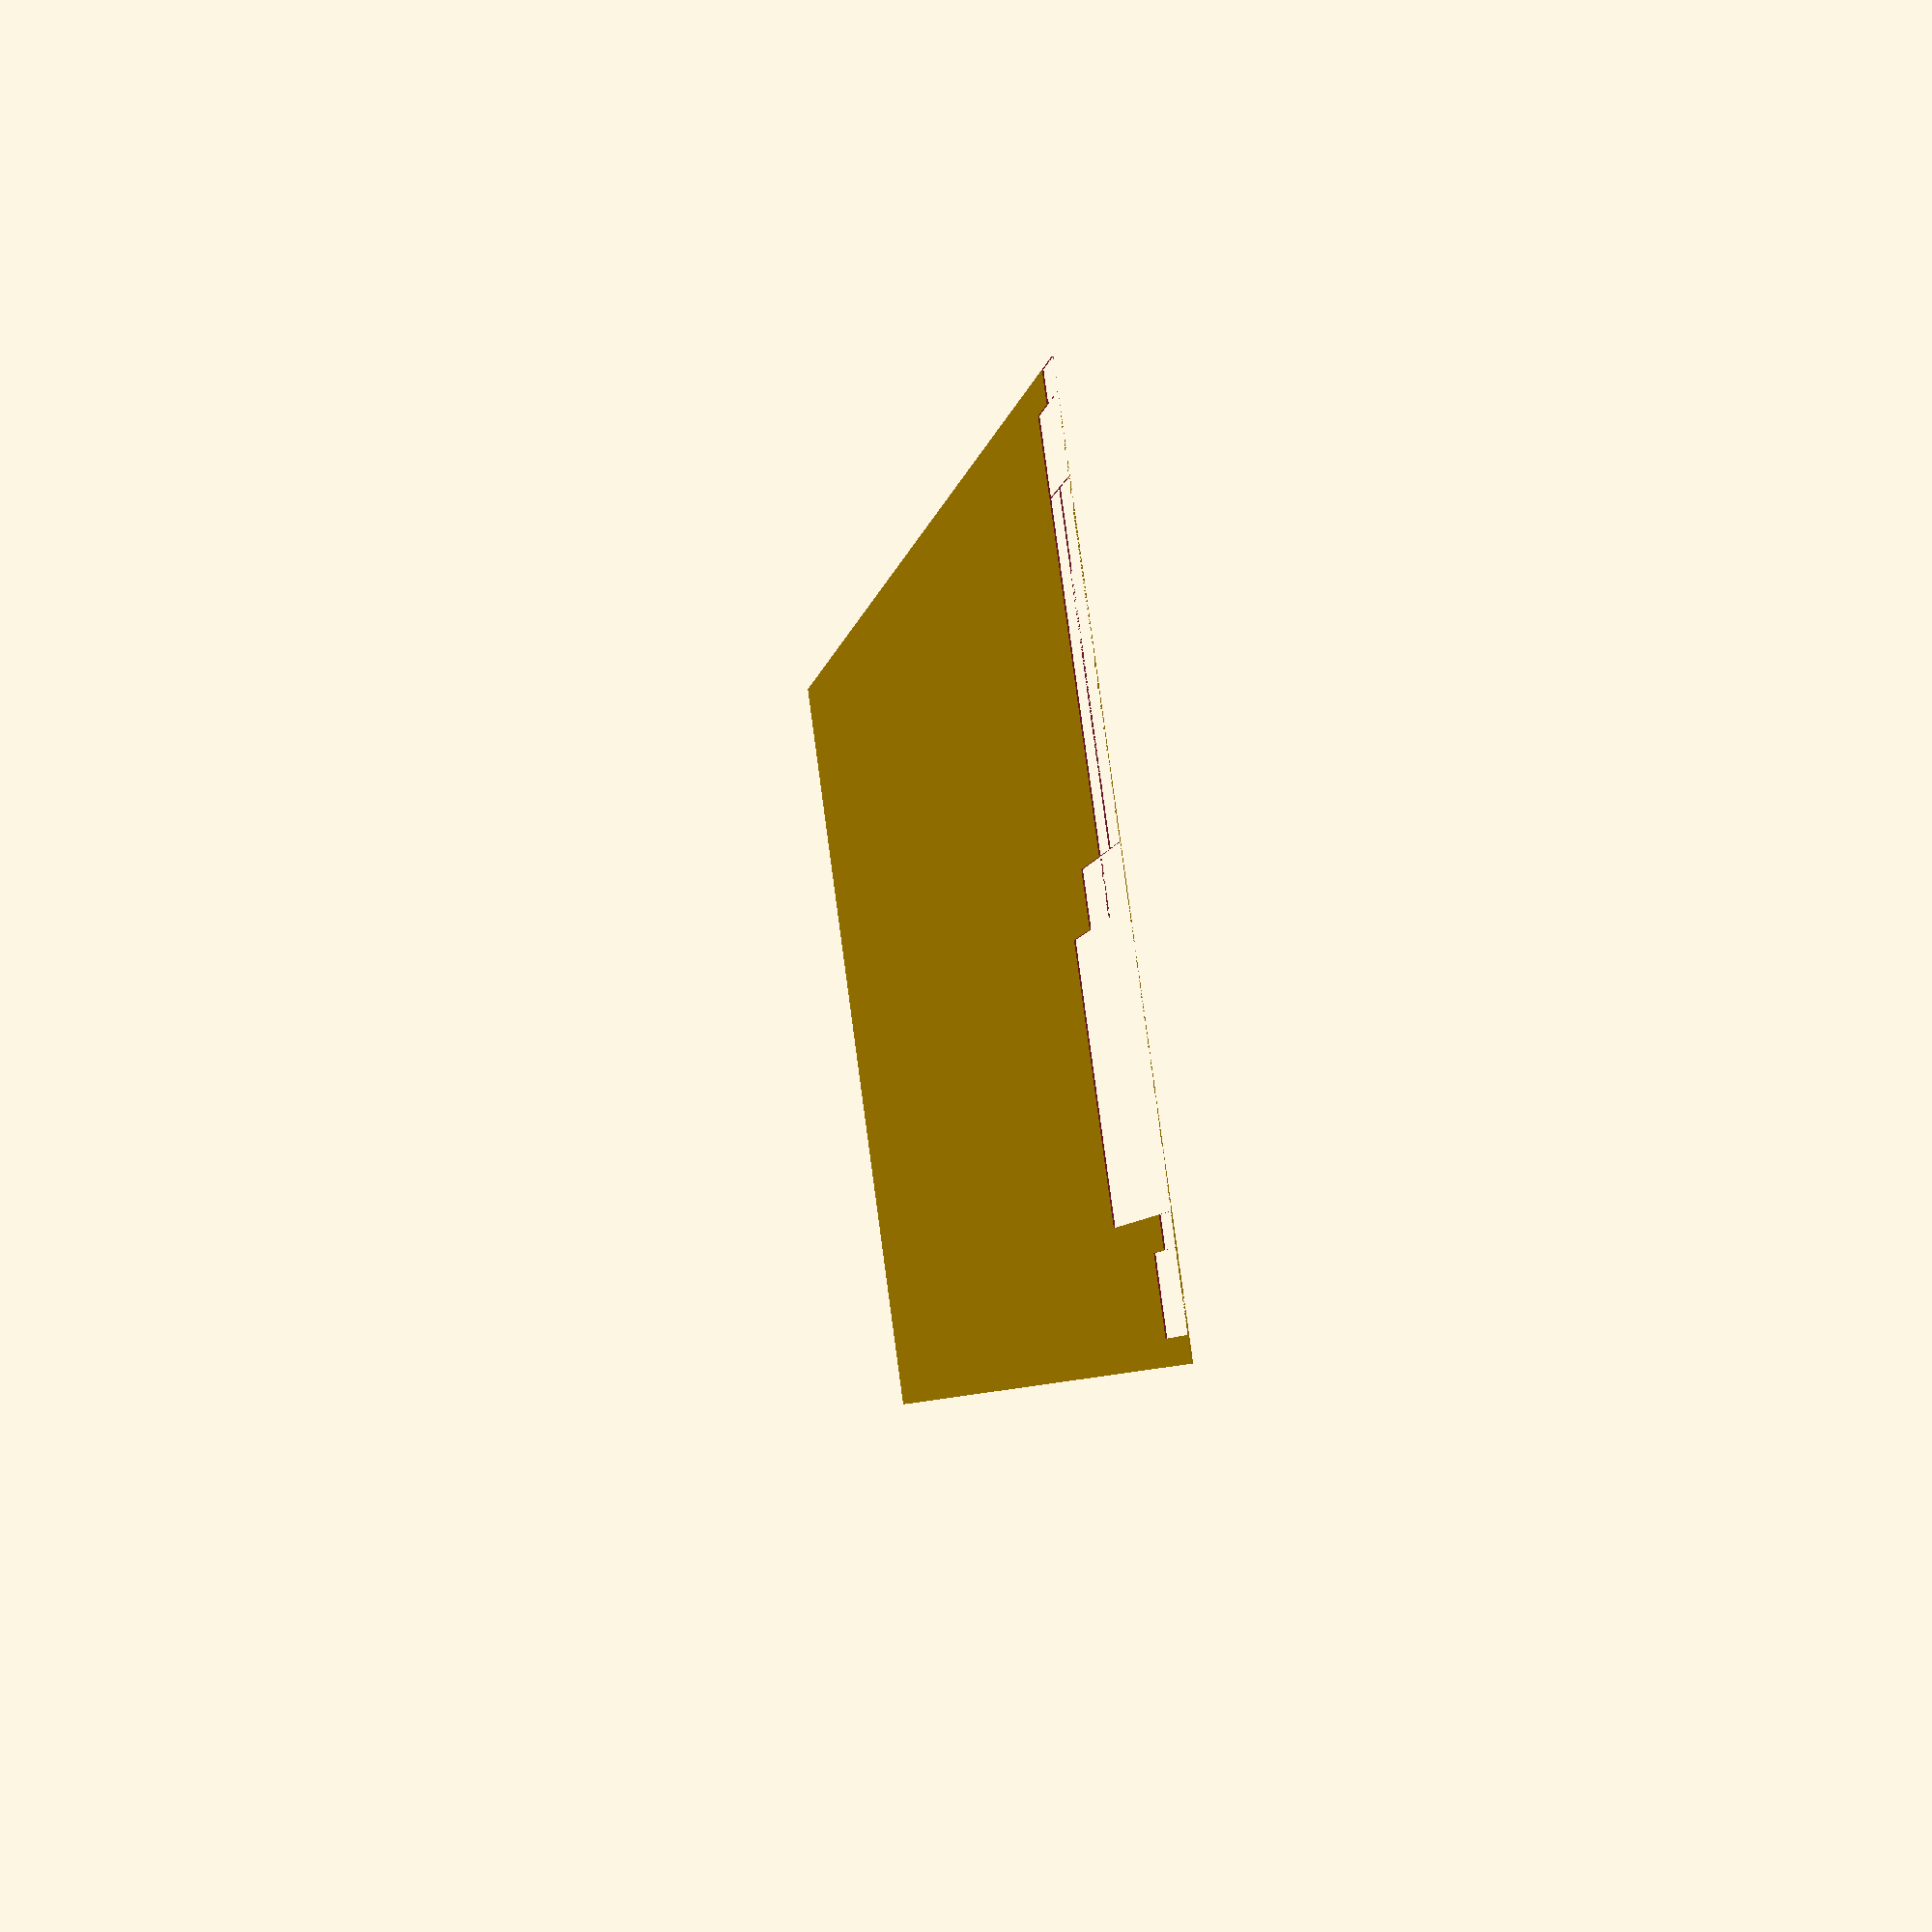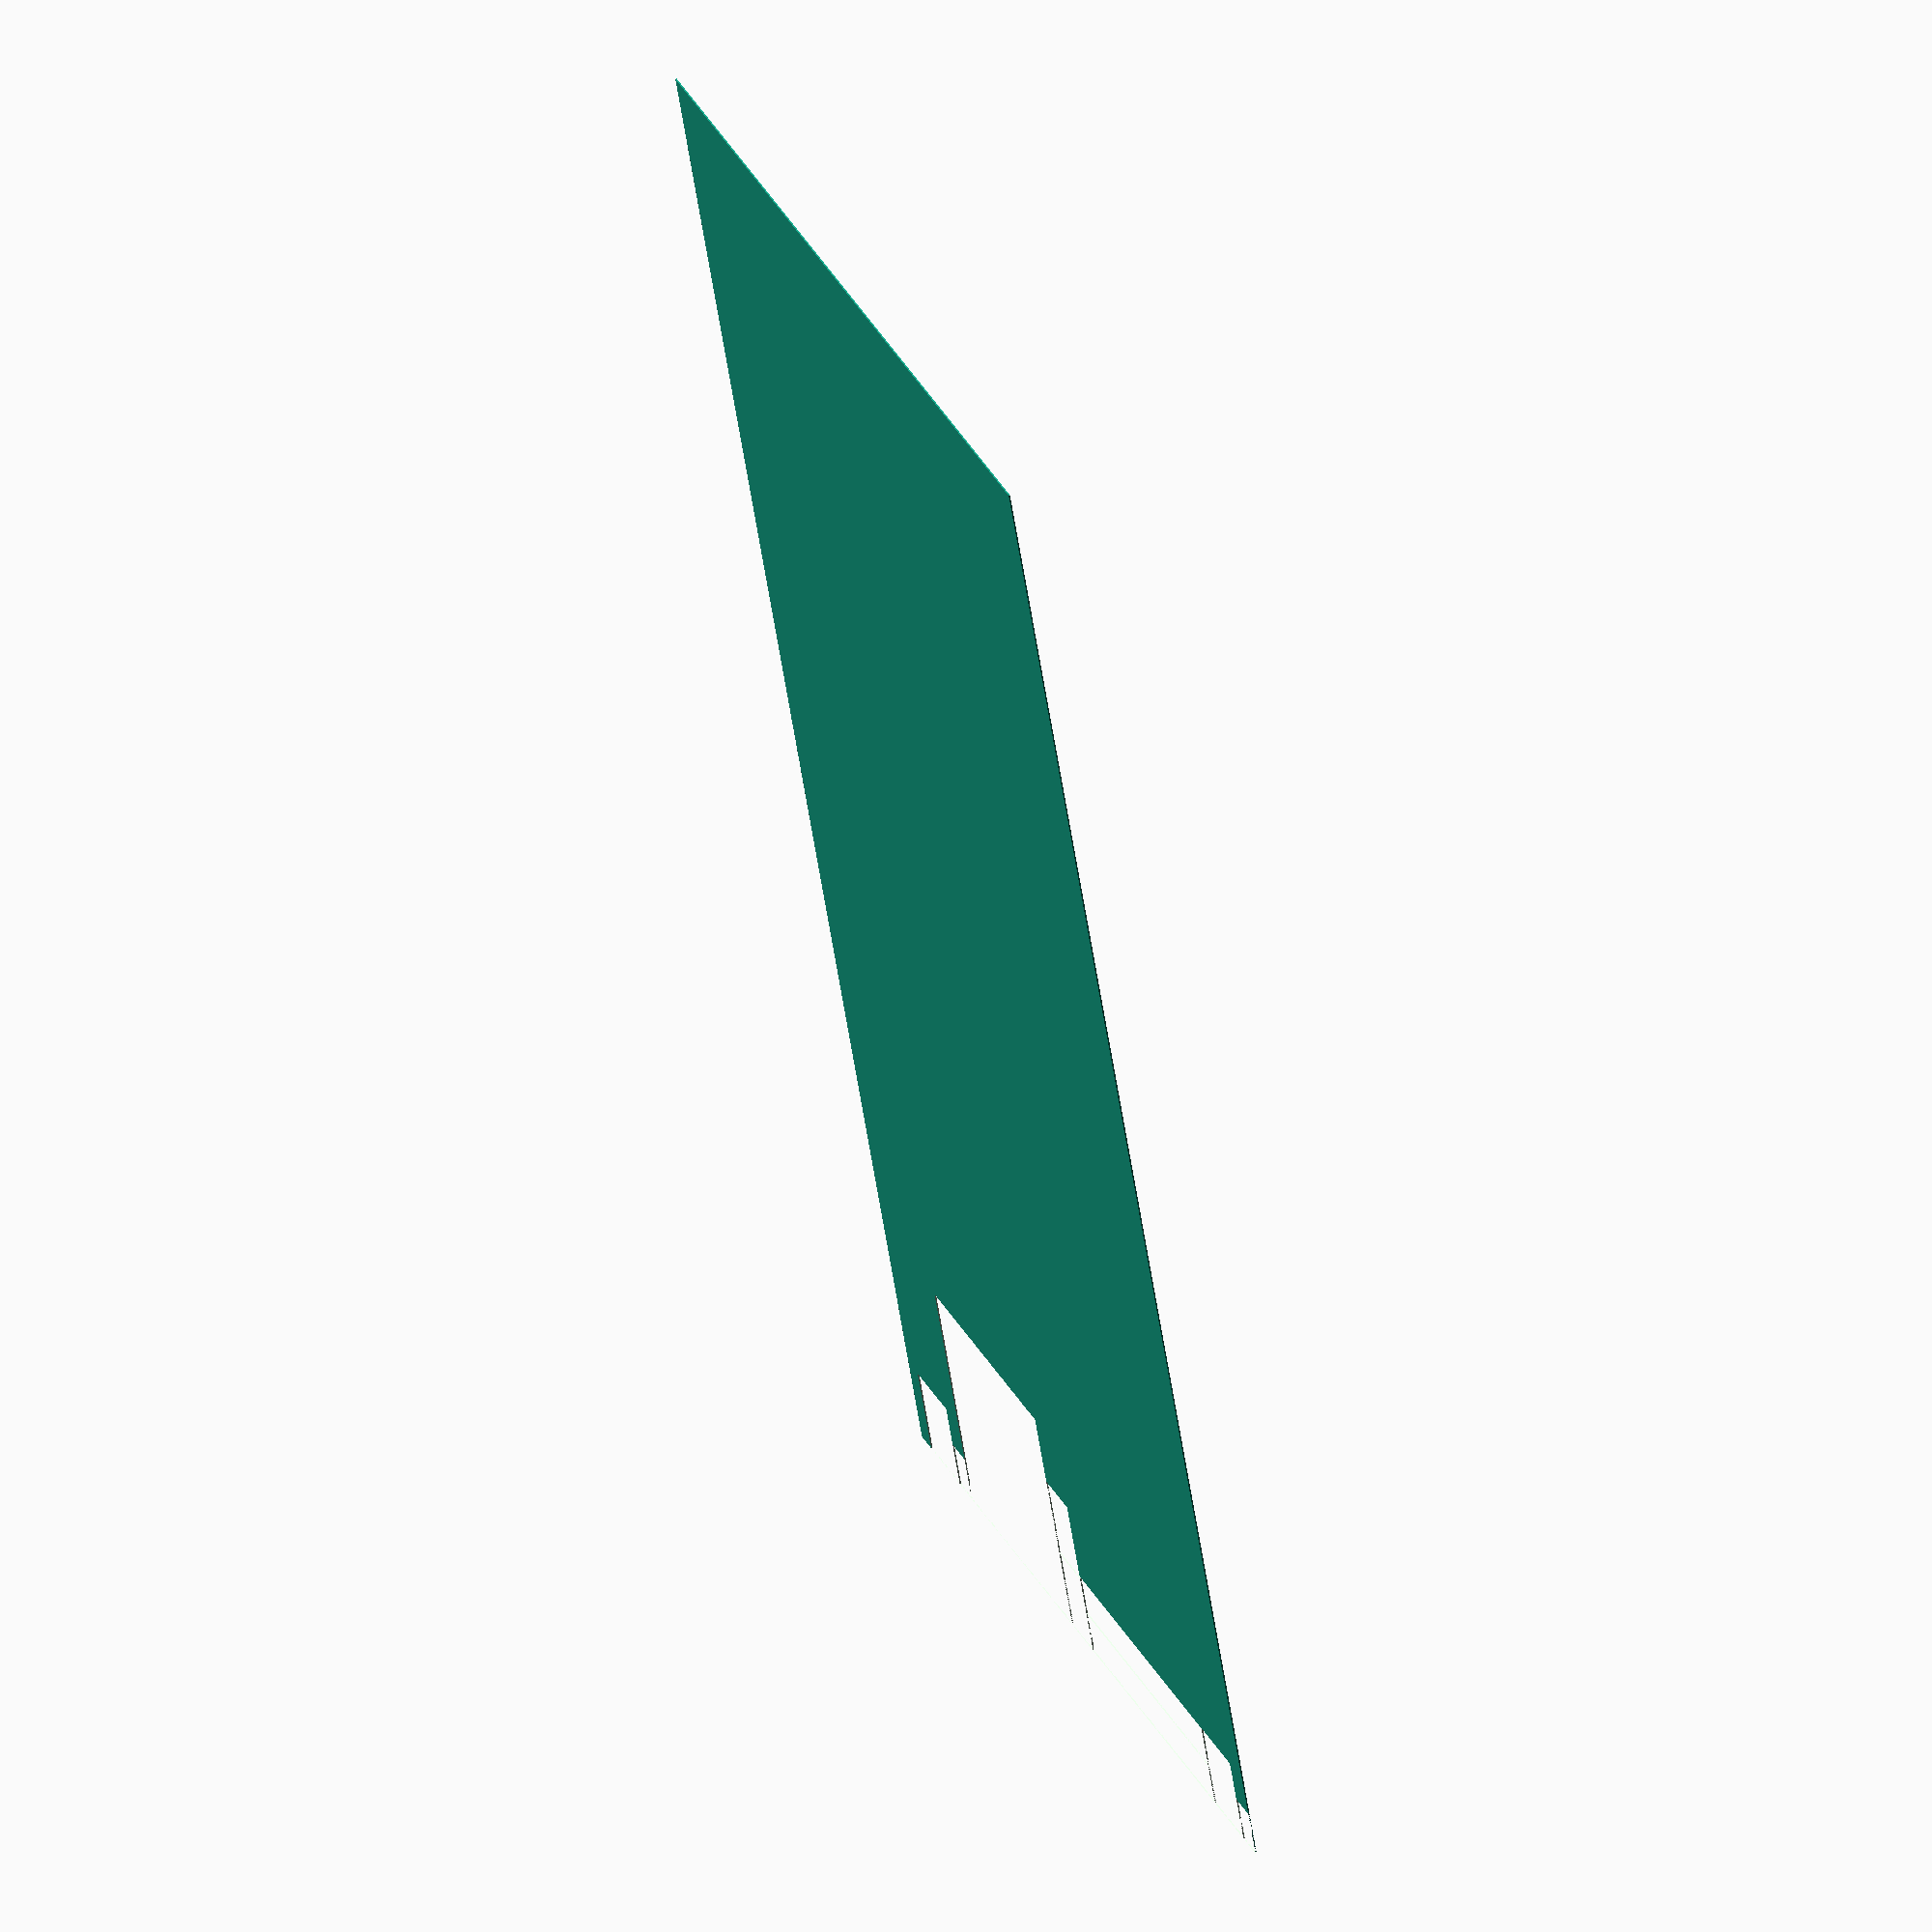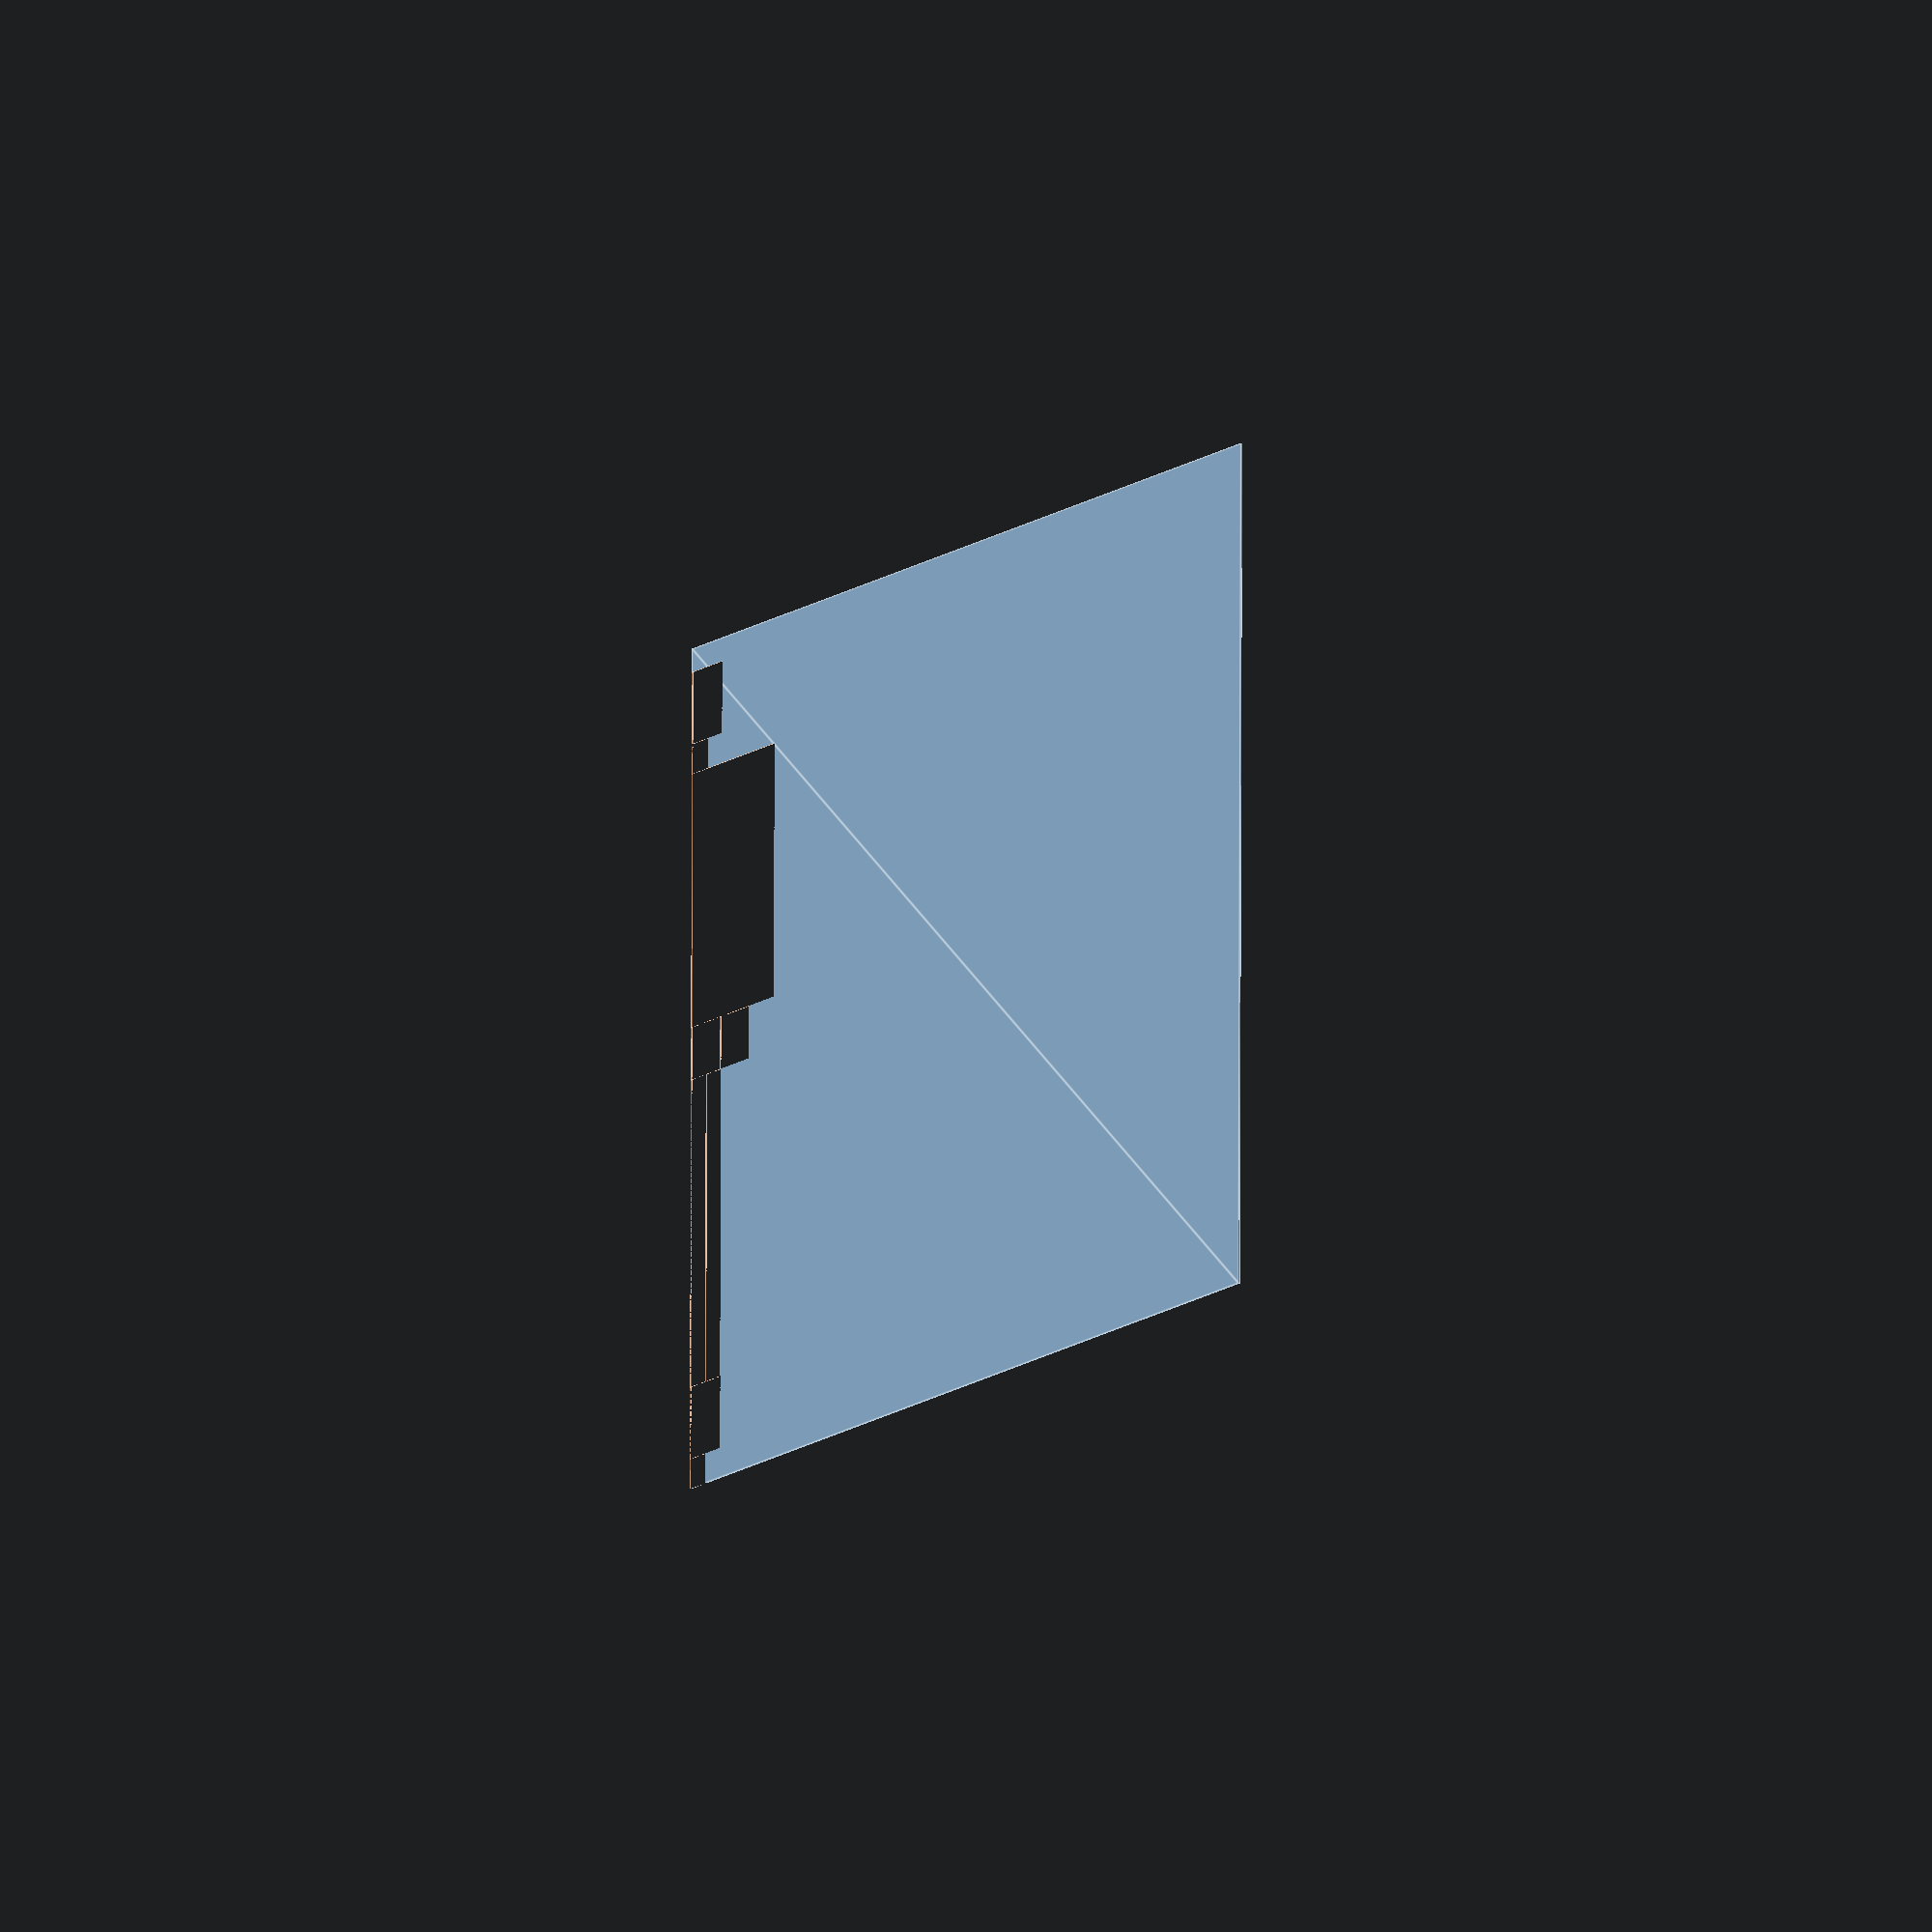
<openscad>


difference($fs = 0.5000000000) {
	difference($fs = 0.5000000000) {
		difference($fs = 0.5000000000) {
			difference($fs = 0.5000000000) {
				difference($fs = 0.5000000000) {
					difference($fs = 0.5000000000) {
						difference($fs = 0.5000000000) {
							difference($fs = 0.5000000000) {
								difference($fs = 0.5000000000) {
									difference($fs = 0.5000000000) {
										square($fs = 0.5000000000, size = [1200, 600]);
										polygon(paths = [[]], points = []);
									}
									polygon(paths = [[0, 1, 2, 3, 0]], points = [[0.0000000000, 0.0000000000], [0.0000000000, 21.3338600000], [34.8165000000, 21.3338600000], [34.8165000000, 0.0000000000]]);
								}
								polygon(paths = [[0, 1, 2, 3, 0]], points = [[0.0000000000, 21.3338000000], [0.0000000000, 72.6835700000], [66.1500000000, 72.6835700000], [66.1500000000, 21.3338000000]]);
							}
							polygon(paths = [[0, 1, 2, 3, 0]], points = [[0.0000000000, 72.6836000000], [0.0000000000, 292.0801000000], [32.8500000000, 292.0801000000], [32.8500000000, 72.6836000000]]);
						}
						polygon(paths = [[0, 1, 2, 3, 0]], points = [[0.0000000000, 292.0800000000], [0.0000000000, 329.5372700000], [63.2257000000, 329.5372700000], [63.2257000000, 292.0800000000]]);
					}
					polygon(paths = [[0, 1, 2, 3, 0]], points = [[0.0000000000, 329.5370000000], [0.0000000000, 510.5370000000], [181.0000000000, 510.5370000000], [181.0000000000, 329.5370000000]]);
				}
				polygon(paths = [[0, 1, 2, 3, 0]], points = [[0.0000000000, 510.5370000000], [0.0000000000, 531.8708600000], [34.8165000000, 531.8708600000], [34.8165000000, 510.5370000000]]);
			}
			polygon(paths = [[0, 1, 2, 3, 0]], points = [[0.0000000000, 531.8710000000], [0.0000000000, 583.2207700000], [66.1500000000, 583.2207700000], [66.1500000000, 531.8710000000]]);
		}
		polygon(paths = [[0, 1, 2, 3, 0]], points = [[32.8500000000, 72.6836000000], [32.8500000000, 292.0801000000], [65.7000000000, 292.0801000000], [65.7000000000, 72.6836000000]]);
	}
	polygon(paths = [[0, 1, 2, 3, 0]], points = [[63.2257000000, 292.0800000000], [63.2257000000, 329.5372700000], [126.4514000000, 329.5372700000], [126.4514000000, 292.0800000000]]);
}
</openscad>
<views>
elev=144.4 azim=318.7 roll=101.7 proj=p view=solid
elev=305.5 azim=249.7 roll=65.2 proj=o view=wireframe
elev=7.9 azim=0.5 roll=71.1 proj=o view=edges
</views>
